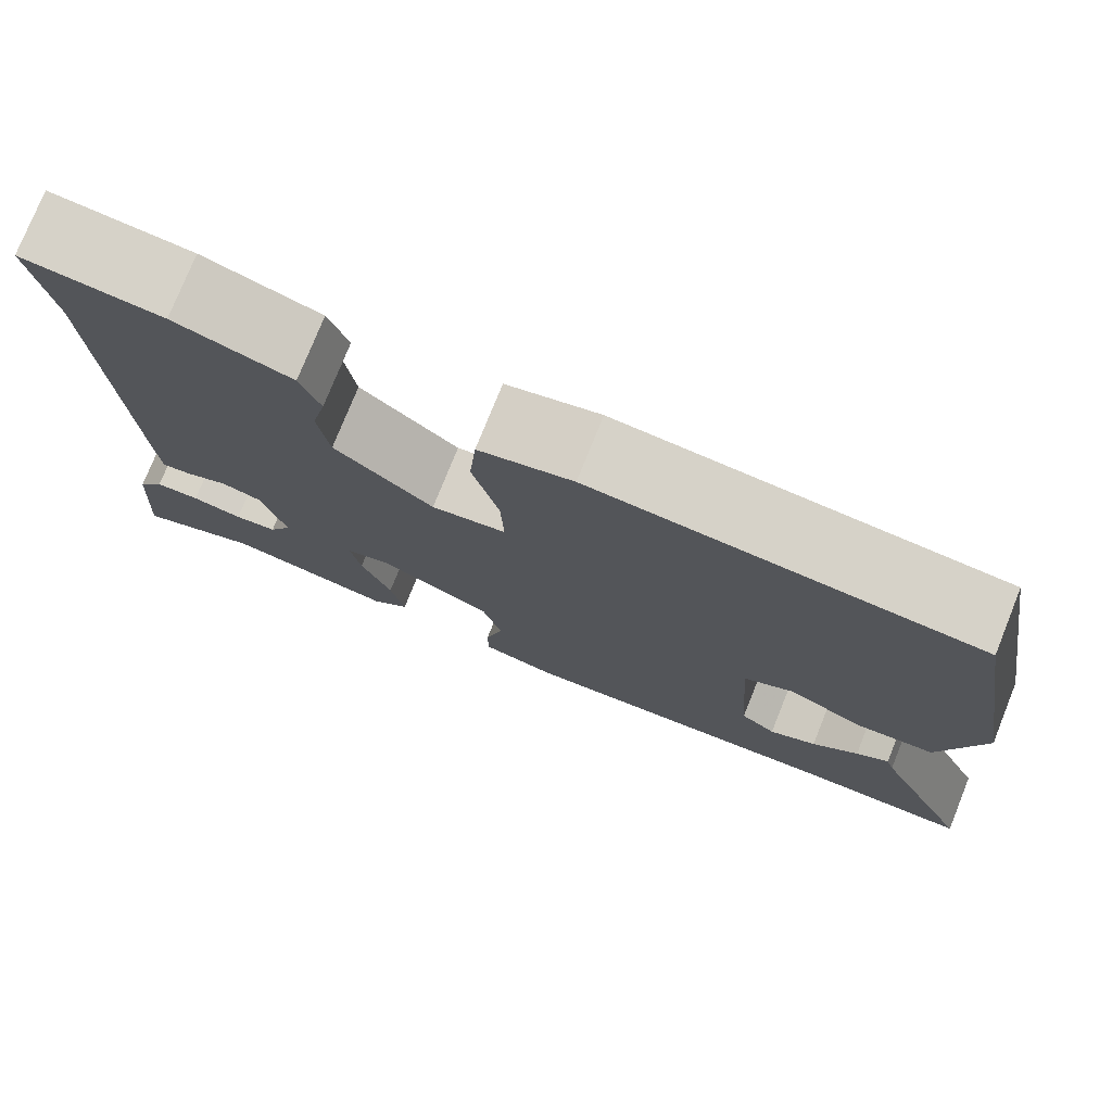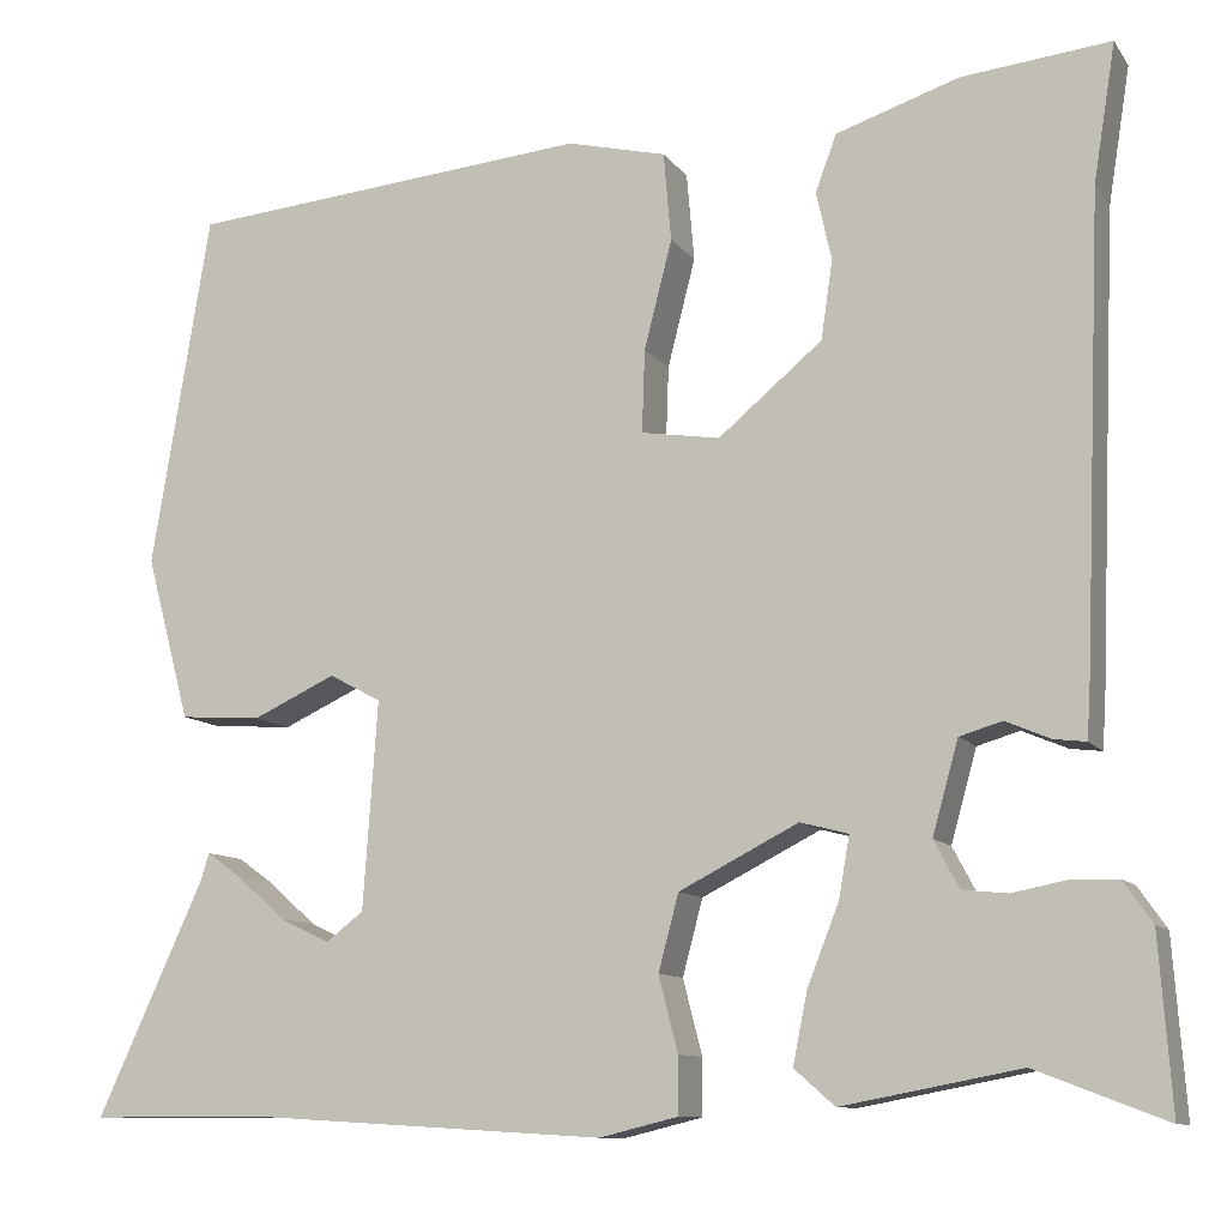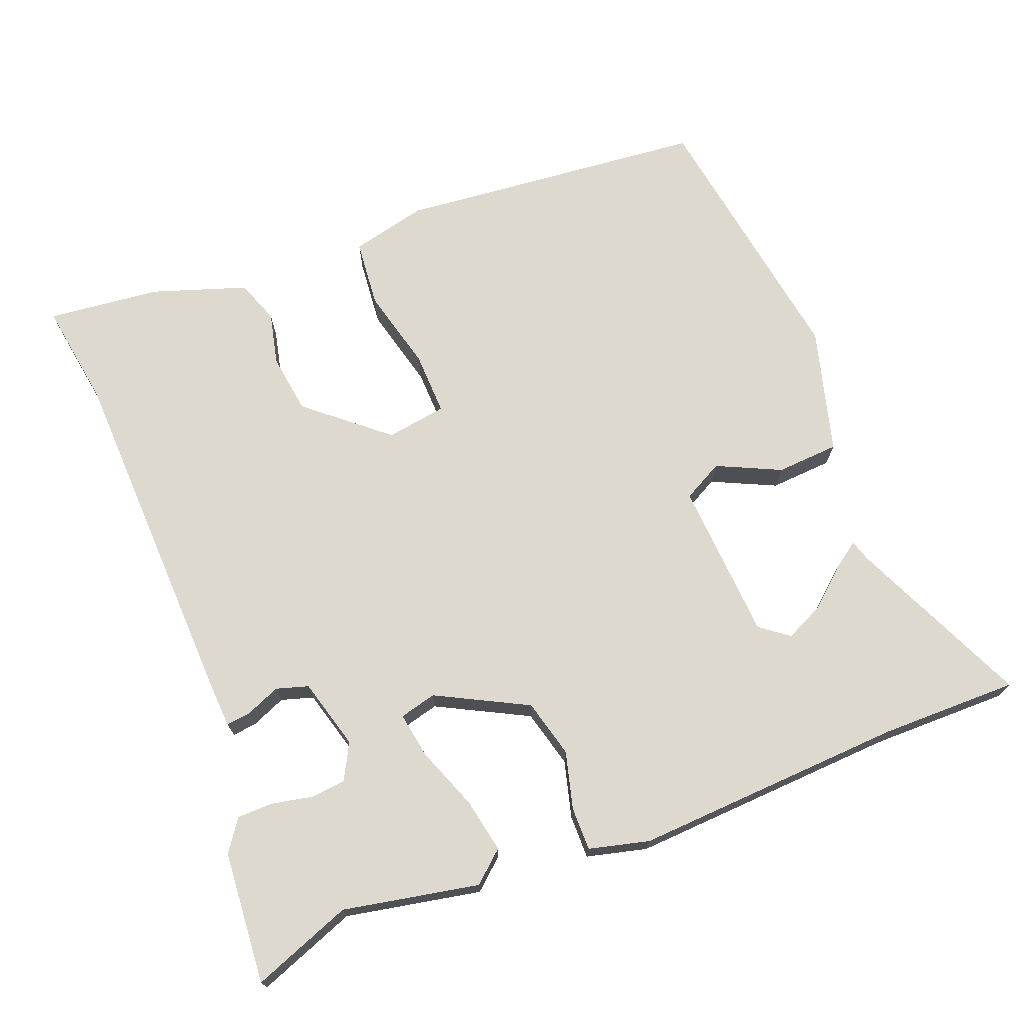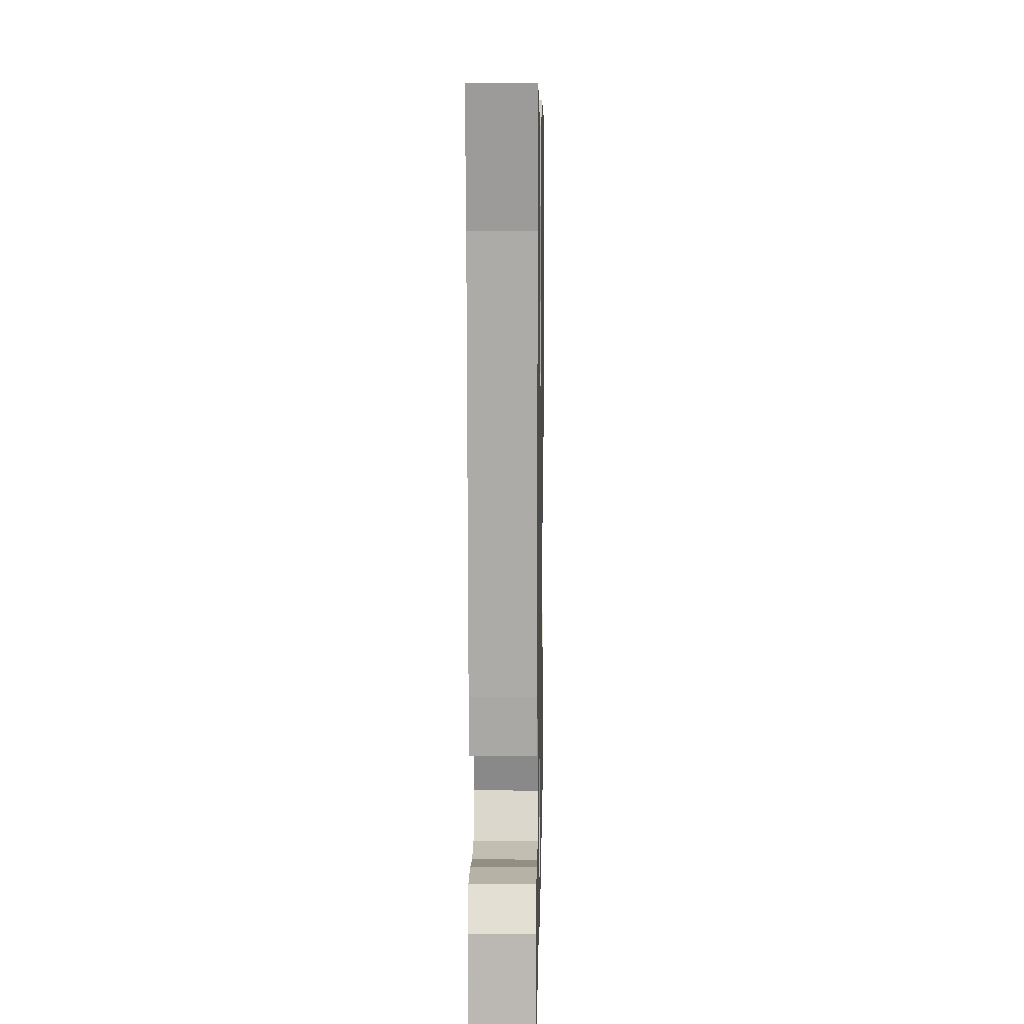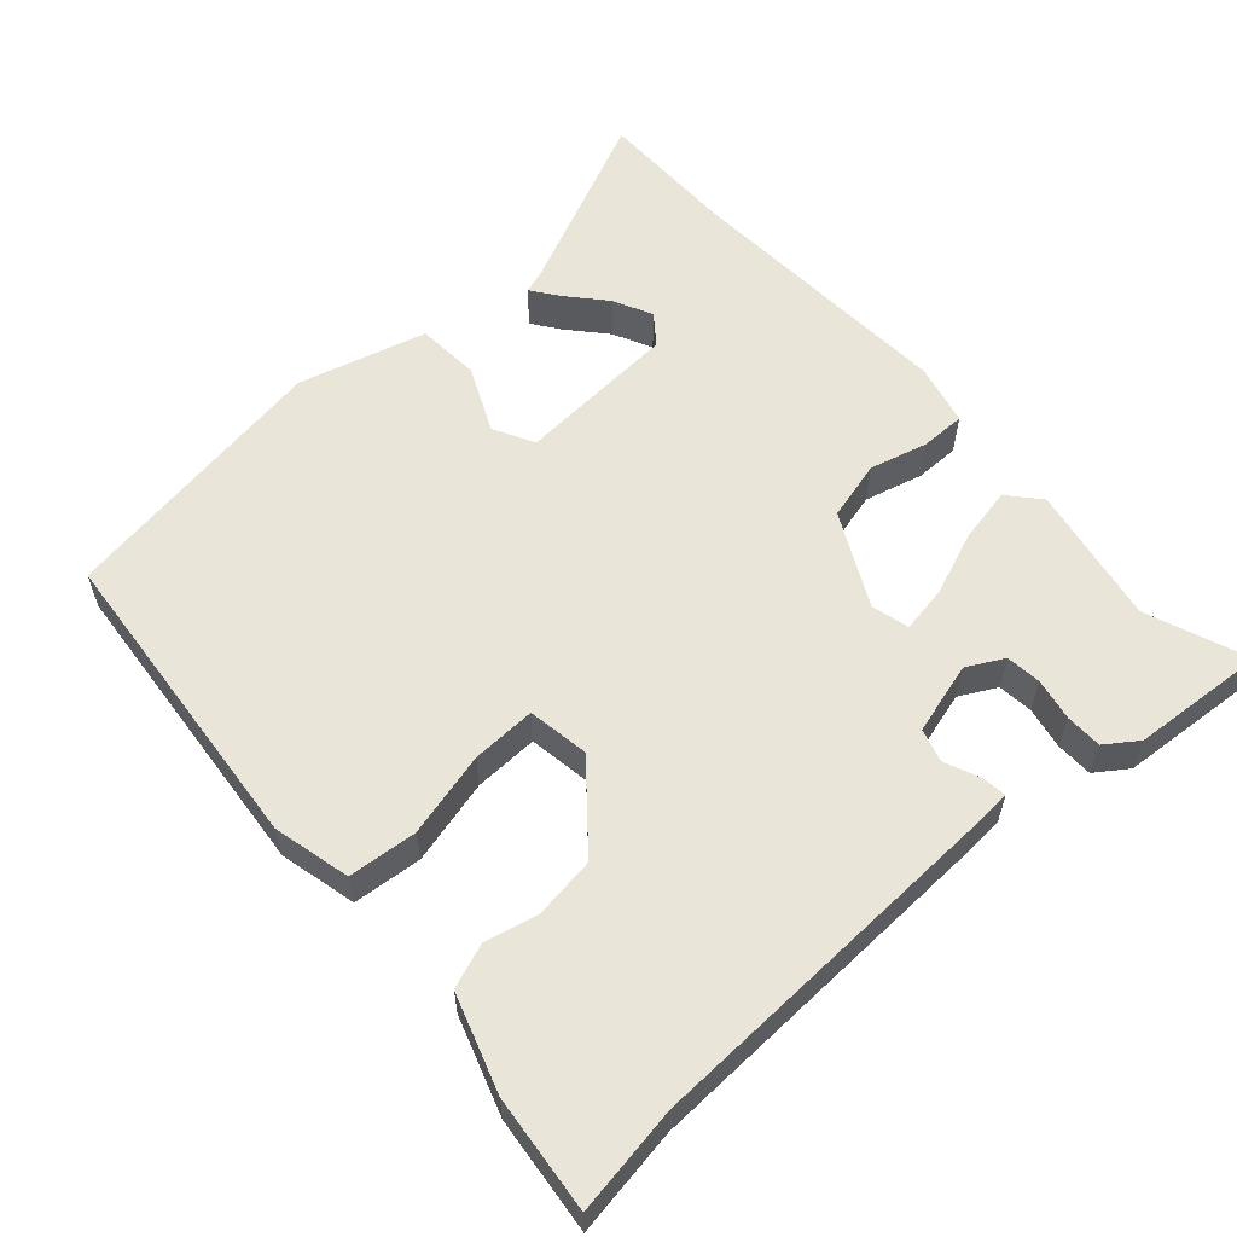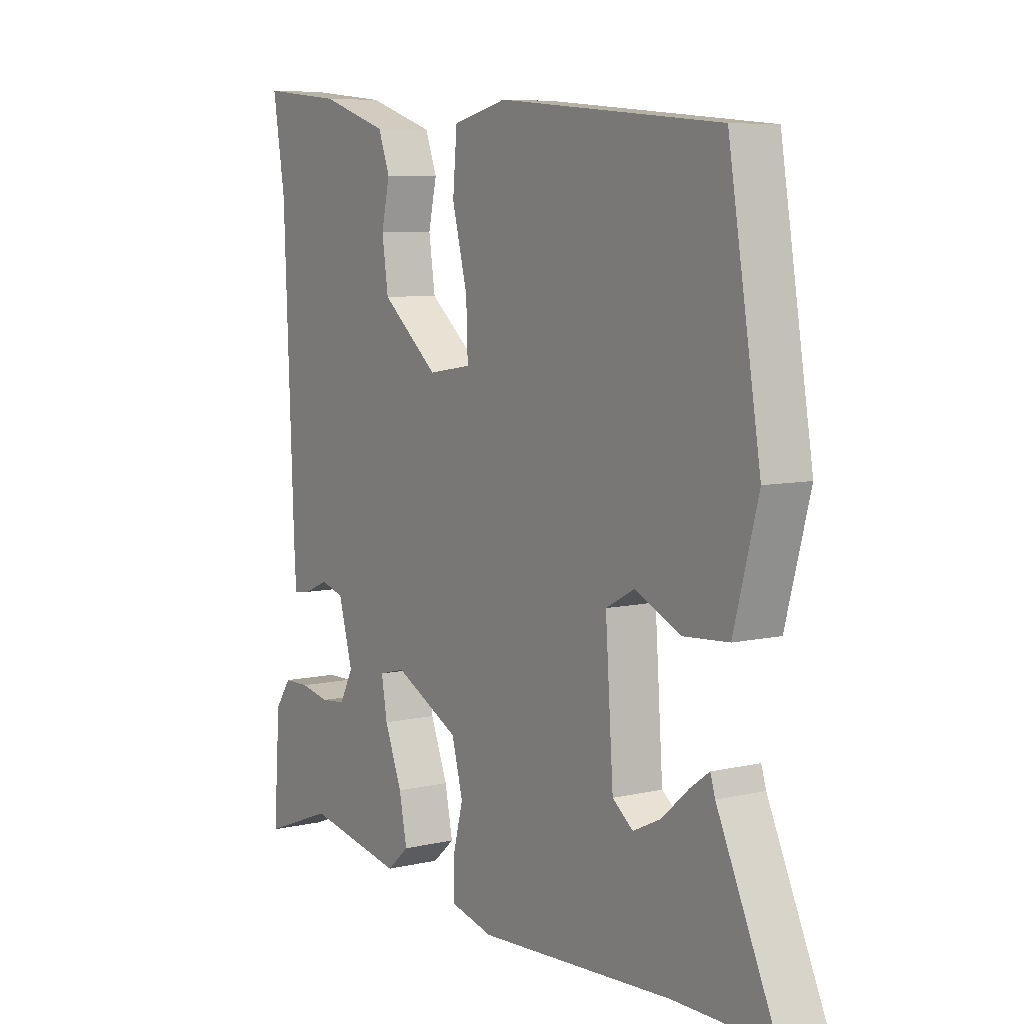
<metadata>
{"format":"obj","ext":"obj","renderer":"f3d","projection":"perspective","resolution":1024,"background":"white","views":[{"elev":76.7,"azim":-158.1,"up":"+Z"},{"elev":-10.5,"azim":21.2,"up":"+Z"},{"elev":71.7,"azim":159.0,"up":"+Y"},{"elev":11.1,"azim":91.1,"up":"+Z"},{"elev":58.6,"azim":48.4,"up":"+Y"},{"elev":7.3,"azim":-123.4,"up":"+Z"}]}
</metadata>
<code>
v 0.528 0.07 -0.511
v 0.393 0.07 -0.459
v 0.208 0.07 -0.494
v 0.166 0.07 -0.457
v 0.181 0.07 -0.383
v 0.214 0.07 -0.299
v 0.225 0.07 -0.236
v 0.175 0.07 -0.223
v 0.051 0.07 -0.286
v 0.03 0.07 -0.365
v 0.05 0.07 -0.443
v 0.05 0.07 -0.502
v -0.032 0.07 -0.522
v -0.401 0.07 -0.5
v -0.589 0.07 -0.5
v -0.478 0.07 -0.258
v -0.469 0.07 -0.229
v -0.433 0.07 -0.255
v -0.382 0.07 -0.3
v -0.33 0.07 -0.325
v -0.291 0.07 -0.295
v -0.276 0.07 -0.079
v -0.33 0.07 -0.05
v -0.417 0.07 -0.09
v -0.502 0.07 -0.084
v -0.548 0.07 0.087
v -0.487 0.07 0.456
v -0.065 0.07 0.494
v 0.038 0.07 0.469
v 0.046 0.07 0.377
v 0.017 0.07 0.264
v 0.014 0.07 0.178
v 0.096 0.07 0.165
v 0.204 0.07 0.255
v 0.216 0.07 0.337
v 0.2 0.07 0.408
v 0.222 0.07 0.467
v 0.35 0.07 0.509
v 0.504 0.07 0.525
v 0.481 0.07 0.382
v 0.462 0.07 -0.095
v 0.458 0.07 -0.159
v 0.425 0.07 -0.155
v 0.378 0.07 -0.135
v 0.334 0.07 -0.148
v 0.307 0.07 -0.244
v 0.333 0.07 -0.293
v 0.38 0.07 -0.298
v 0.436 0.07 -0.287
v 0.485 0.07 -0.288
v 0.515 0.07 -0.331
v 0.528 0 -0.511
v 0.393 0 -0.459
v 0.208 0 -0.494
v 0.166 0 -0.457
v 0.181 0 -0.383
v 0.214 0 -0.299
v 0.225 0 -0.236
v 0.175 0 -0.223
v 0.051 0 -0.286
v 0.03 0 -0.365
v 0.05 0 -0.443
v 0.05 0 -0.502
v -0.032 0 -0.522
v -0.401 0 -0.5
v -0.589 0 -0.5
v -0.478 0 -0.258
v -0.469 0 -0.229
v -0.433 0 -0.255
v -0.382 0 -0.3
v -0.33 0 -0.325
v -0.291 0 -0.295
v -0.276 0 -0.079
v -0.33 0 -0.05
v -0.417 0 -0.09
v -0.502 0 -0.084
v -0.548 0 0.087
v -0.487 0 0.456
v -0.065 0 0.494
v 0.038 0 0.469
v 0.046 0 0.377
v 0.017 0 0.264
v 0.014 0 0.178
v 0.096 0 0.165
v 0.204 0 0.255
v 0.216 0 0.337
v 0.2 0 0.408
v 0.222 0 0.467
v 0.35 0 0.509
v 0.504 0 0.525
v 0.481 0 0.382
v 0.462 0 -0.095
v 0.458 0 -0.159
v 0.425 0 -0.155
v 0.378 0 -0.135
v 0.334 0 -0.148
v 0.307 0 -0.244
v 0.333 0 -0.293
v 0.38 0 -0.298
v 0.436 0 -0.287
v 0.485 0 -0.288
v 0.515 0 -0.331
f 51 1 2
f 50 51 2
f 49 50 2
f 48 49 2
f 4 5 6
f 3 4 6
f 2 3 6
f 48 2 6
f 47 48 6
f 46 47 6 7
f 45 46 7 8
f 42 43 44
f 41 42 44
f 40 41 44
f 40 44 45
f 39 40 45
f 38 39 45
f 37 38 45
f 36 37 45
f 35 36 45
f 34 35 45 8
f 29 30 31
f 28 29 31
f 27 28 31
f 26 27 31
f 25 26 31
f 24 25 31
f 23 24 31
f 22 23 31 32
f 21 22 32 33
f 16 17 18 19
f 16 19 20
f 15 16 20
f 14 15 20
f 14 20 21
f 13 14 21
f 12 13 21
f 11 12 21
f 10 11 21
f 34 8 9
f 33 34 9
f 21 33 9
f 9 10 21
f 53 52 102
f 53 102 101
f 53 101 100
f 53 100 99
f 57 56 55
f 57 55 54
f 57 54 53
f 57 53 99
f 57 99 98
f 58 57 98 97
f 59 58 97 96
f 95 94 93
f 95 93 92
f 95 92 91
f 96 95 91
f 96 91 90
f 96 90 89
f 96 89 88
f 96 88 87
f 96 87 86
f 59 96 86 85
f 82 81 80
f 82 80 79
f 82 79 78
f 82 78 77
f 82 77 76
f 82 76 75
f 82 75 74
f 83 82 74 73
f 84 83 73 72
f 70 69 68 67
f 71 70 67
f 71 67 66
f 71 66 65
f 72 71 65
f 72 65 64
f 72 64 63
f 72 63 62
f 72 62 61
f 60 59 85
f 60 85 84
f 60 84 72
f 72 61 60
f 1 52 53 2
f 2 53 54 3
f 3 54 55 4
f 4 55 56 5
f 5 56 57 6
f 6 57 58 7
f 7 58 59 8
f 8 59 60 9
f 9 60 61 10
f 10 61 62 11
f 11 62 63 12
f 12 63 64 13
f 13 64 65 14
f 14 65 66 15
f 15 66 67 16
f 16 67 68 17
f 17 68 69 18
f 18 69 70 19
f 19 70 71 20
f 20 71 72 21
f 21 72 73 22
f 22 73 74 23
f 23 74 75 24
f 24 75 76 25
f 25 76 77 26
f 26 77 78 27
f 27 78 79 28
f 28 79 80 29
f 29 80 81 30
f 30 81 82 31
f 31 82 83 32
f 32 83 84 33
f 33 84 85 34
f 34 85 86 35
f 35 86 87 36
f 36 87 88 37
f 37 88 89 38
f 38 89 90 39
f 39 90 91 40
f 40 91 92 41
f 41 92 93 42
f 42 93 94 43
f 43 94 95 44
f 44 95 96 45
f 45 96 97 46
f 46 97 98 47
f 47 98 99 48
f 48 99 100 49
f 49 100 101 50
f 50 101 102 51
f 51 102 52 1

</code>
